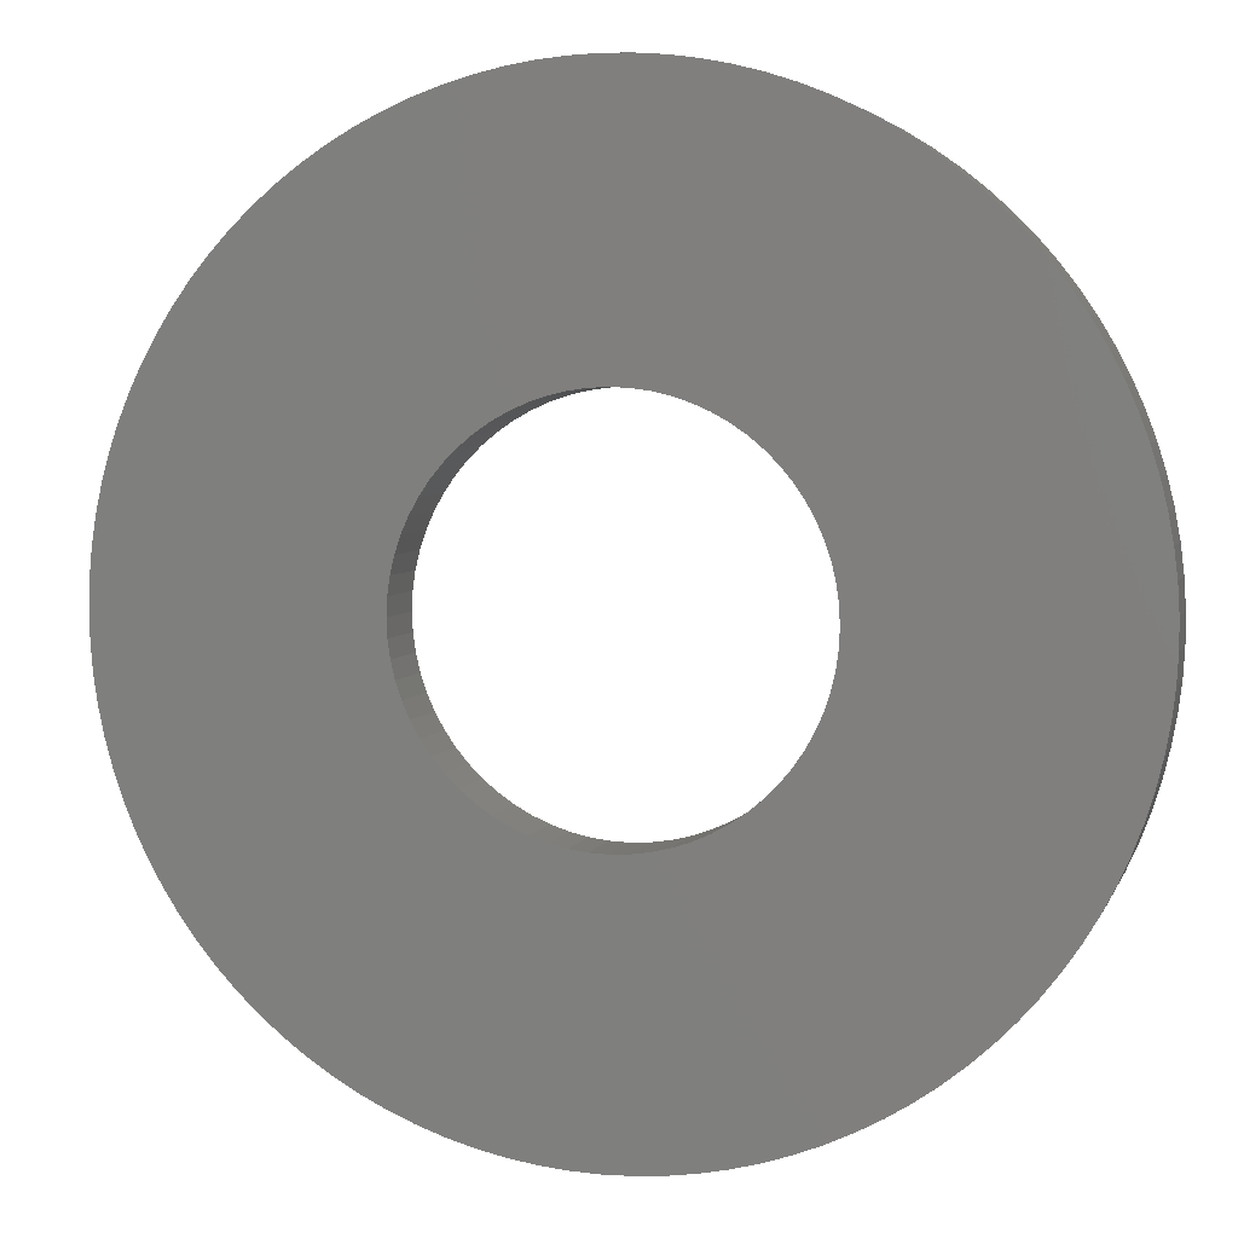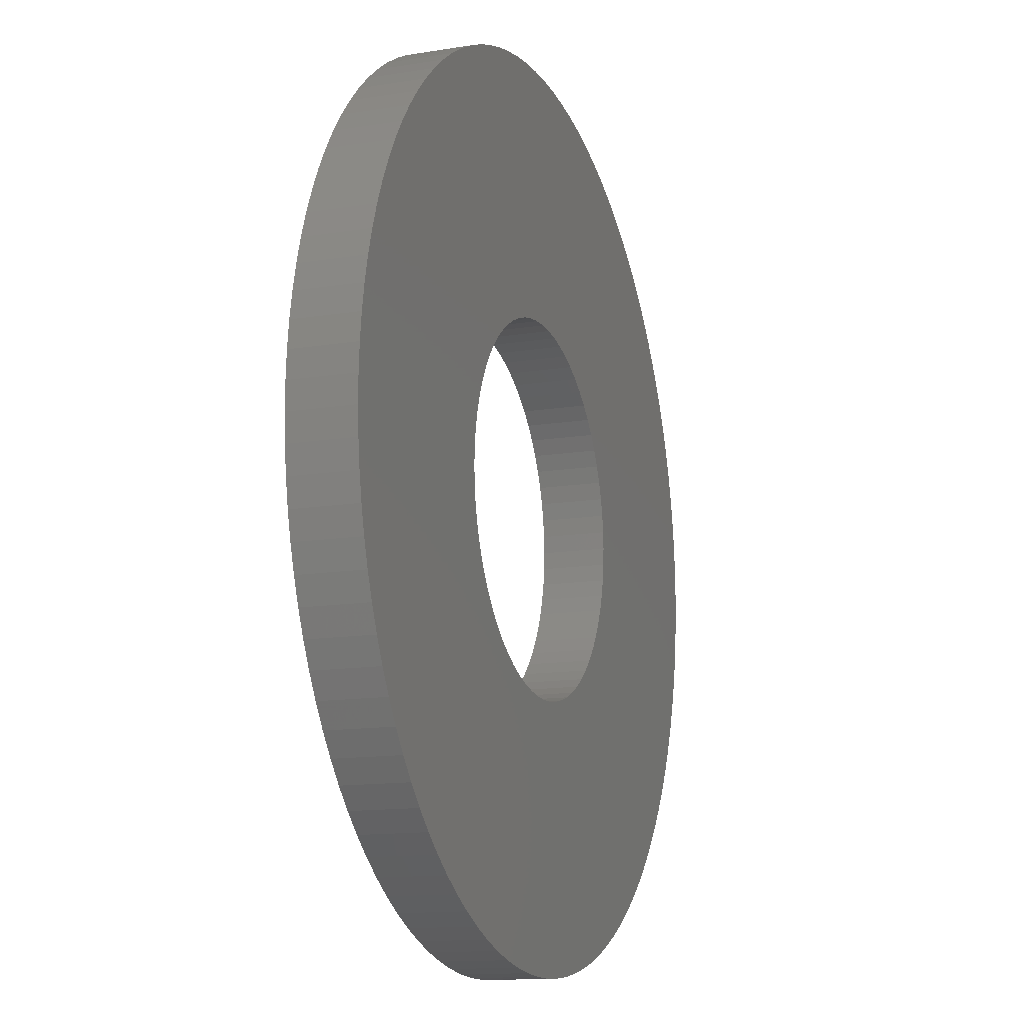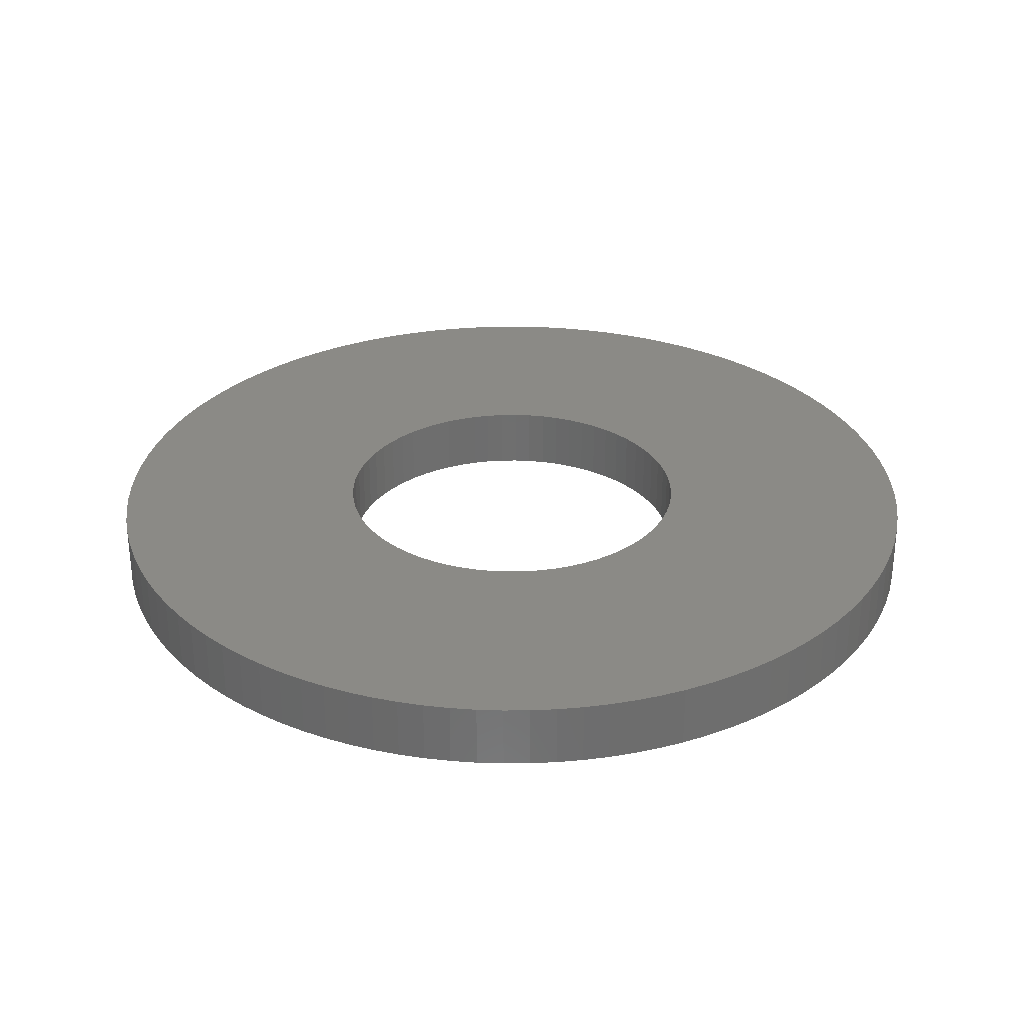
<metadata>
{"format":"stl","ext":"stl","renderer":"f3d","projection":"perspective","resolution":1024,"background":"white","views":[{"elev":4.6,"azim":14.7,"up":"+Z"},{"elev":-13.4,"azim":110.2,"up":"+Z"},{"elev":30.1,"azim":-99.2,"up":"+Y"}]}
</metadata>
<code>
# stl→obj: 346 verts, 692 faces
v -0.3112 0.109 0.02883
v -0.3112 0 0.02883
v -0.3125 0.109 0
v -0.3125 0 0
v -0.3112 0.109 -0.02883
v -0.3112 0 -0.02883
v -0.3072 0.109 -0.05742
v -0.3072 0 -0.05742
v -0.3006 0.109 -0.08552
v -0.3006 0 -0.08552
v -0.2914 0.109 -0.1129
v -0.2914 0 -0.1129
v -0.2797 0.109 -0.1393
v -0.2797 0 -0.1393
v -0.2657 0.109 -0.1645
v -0.2657 0 -0.1645
v -0.2494 0.109 -0.1883
v -0.2494 0 -0.1883
v -0.2309 0.109 -0.2105
v -0.2309 0 -0.2105
v -0.2105 0.109 -0.2309
v -0.2105 0 -0.2309
v -0.1883 0.109 -0.2494
v -0.1883 0 -0.2494
v -0.1645 0.109 -0.2657
v -0.1645 0 -0.2657
v -0.1393 0.109 -0.2797
v -0.1393 0 -0.2797
v -0.1129 0.109 -0.2914
v -0.1129 0 -0.2914
v -0.08552 0.109 -0.3006
v -0.08552 0 -0.3006
v -0.05742 0.109 -0.3072
v -0.05742 0 -0.3072
v -0.02883 0.109 -0.3112
v -0.02883 0 -0.3112
v 0 0.109 -0.3125
v 0 0 -0.3125
v 0.02883 0.109 -0.3112
v 0.02883 0 -0.3112
v 0.05742 0.109 -0.3072
v 0.05742 0 -0.3072
v 0.08552 0.109 -0.3006
v 0.08552 0 -0.3006
v 0.1129 0.109 -0.2914
v 0.1129 0 -0.2914
v 0.1393 0.109 -0.2797
v 0.1393 0 -0.2797
v 0.1645 0.109 -0.2657
v 0.1645 0 -0.2657
v 0.1883 0.109 -0.2494
v 0.1883 0 -0.2494
v 0.2105 0.109 -0.2309
v 0.2105 0 -0.2309
v 0.2309 0.109 -0.2105
v 0.2309 0 -0.2105
v 0.2494 0.109 -0.1883
v 0.2494 0 -0.1883
v 0.2657 0.109 -0.1645
v 0.2657 0 -0.1645
v 0.2797 0.109 -0.1393
v 0.2797 0 -0.1393
v 0.2914 0.109 -0.1129
v 0.2914 0 -0.1129
v 0.3006 0.109 -0.08552
v 0.3006 0 -0.08552
v 0.3072 0.109 -0.05742
v 0.3072 0 -0.05742
v 0.3112 0.109 -0.02883
v 0.3112 0 -0.02883
v 0.3125 0.109 0
v 0.3125 0 0
v 0.3112 0.109 0.02883
v 0.3112 0 0.02883
v 0.3072 0.109 0.05742
v 0.3072 0 0.05742
v 0.3006 0.109 0.08552
v 0.3006 0 0.08552
v 0.2914 0.109 0.1129
v 0.2914 0 0.1129
v 0.2797 0.109 0.1393
v 0.2797 0 0.1393
v 0.2657 0.109 0.1645
v 0.2657 0 0.1645
v 0.2494 0.109 0.1883
v 0.2494 0 0.1883
v 0.2309 0.109 0.2105
v 0.2309 0 0.2105
v 0.2105 0.109 0.2309
v 0.2105 0 0.2309
v 0.1883 0.109 0.2494
v 0.1883 0 0.2494
v 0.1645 0.109 0.2657
v 0.1645 0 0.2657
v 0.1393 0.109 0.2797
v 0.1393 0 0.2797
v 0.1129 0.109 0.2914
v 0.1129 0 0.2914
v 0.08552 0.109 0.3006
v 0.08552 0 0.3006
v 0.05742 0.109 0.3072
v 0.05742 0 0.3072
v 0.02883 0.109 0.3112
v 0.02883 0 0.3112
v 0 0.109 0.3125
v 0 0 0.3125
v -0.02883 0.109 0.3112
v -0.02883 0 0.3112
v -0.05742 0.109 0.3072
v -0.05742 0 0.3072
v -0.08552 0.109 0.3006
v -0.08552 0 0.3006
v -0.1129 0.109 0.2914
v -0.1129 0 0.2914
v -0.1393 0.109 0.2797
v -0.1393 0 0.2797
v -0.1645 0.109 0.2657
v -0.1645 0 0.2657
v -0.1883 0.109 0.2494
v -0.1883 0 0.2494
v -0.2105 0.109 0.2309
v -0.2105 0 0.2309
v -0.2309 0.109 0.2105
v -0.2309 0 0.2105
v -0.2494 0.109 0.1883
v -0.2494 0 0.1883
v -0.2657 0.109 0.1645
v -0.2657 0 0.1645
v -0.2797 0.109 0.1393
v -0.2797 0 0.1393
v -0.2914 0.109 0.1129
v -0.2914 0 0.1129
v -0.3006 0.109 0.08552
v -0.3006 0 0.08552
v -0.3072 0.109 0.05742
v -0.3072 0 0.05742
v -0.7487 0.109 -0.04485
v -0.7487 0 -0.04485
v -0.75 0.109 0
v -0.75 0 0
v -0.7487 0.109 0.04485
v -0.7487 0 0.04485
v -0.7446 0.109 0.08955
v -0.7446 0 0.08955
v -0.7379 0.109 0.1339
v -0.7379 0 0.1339
v -0.7286 0.109 0.1778
v -0.7286 0 0.1778
v -0.7167 0.109 0.2211
v -0.7167 0 0.2211
v -0.7022 0.109 0.2635
v -0.7022 0 0.2635
v -0.6852 0.109 0.3051
v -0.6852 0 0.3051
v -0.6657 0.109 0.3455
v -0.6657 0 0.3455
v -0.6438 0.109 0.3847
v -0.6438 0 0.3847
v -0.6197 0.109 0.4225
v -0.6197 0 0.4225
v -0.5933 0.109 0.4588
v -0.5933 0 0.4588
v -0.5648 0.109 0.4935
v -0.5648 0 0.4935
v -0.5343 0.109 0.5263
v -0.5343 0 0.5263
v -0.5018 0.109 0.5574
v -0.5018 0 0.5574
v -0.4676 0.109 0.5864
v -0.4676 0 0.5864
v -0.4317 0.109 0.6133
v -0.4317 0 0.6133
v -0.3943 0.109 0.638
v -0.3943 0 0.638
v -0.3554 0.109 0.6604
v -0.3554 0 0.6604
v -0.3153 0.109 0.6805
v -0.3153 0 0.6805
v -0.274 0.109 0.6982
v -0.274 0 0.6982
v -0.2318 0.109 0.7133
v -0.2318 0 0.7133
v -0.1887 0.109 0.7259
v -0.1887 0 0.7259
v -0.1449 0.109 0.7359
v -0.1449 0 0.7359
v -0.1007 0.109 0.7432
v -0.1007 0 0.7432
v -0.05605 0.109 0.7479
v -0.05605 0 0.7479
v -0.01122 0.109 0.7499
v -0.01122 0 0.7499
v 0.03365 0.109 0.7492
v 0.03365 0 0.7492
v 0.0784 0.109 0.7459
v 0.0784 0 0.7459
v 0.1229 0.109 0.7399
v 0.1229 0 0.7399
v 0.1669 0.109 0.7312
v 0.1669 0 0.7312
v 0.2103 0.109 0.7199
v 0.2103 0 0.7199
v 0.253 0.109 0.706
v 0.253 0 0.706
v 0.2948 0.109 0.6896
v 0.2948 0 0.6896
v 0.3355 0.109 0.6708
v 0.3355 0 0.6708
v 0.375 0.109 0.6495
v 0.375 0 0.6495
v 0.4132 0.109 0.6259
v 0.4132 0 0.6259
v 0.4499 0.109 0.6001
v 0.4499 0 0.6001
v 0.4849 0.109 0.5721
v 0.4849 0 0.5721
v 0.5183 0.109 0.5421
v 0.5183 0 0.5421
v 0.5498 0.109 0.5101
v 0.5498 0 0.5101
v 0.5793 0.109 0.4763
v 0.5793 0 0.4763
v 0.6068 0.109 0.4408
v 0.6068 0 0.4408
v 0.632 0.109 0.4038
v 0.632 0 0.4038
v 0.6551 0.109 0.3652
v 0.6551 0 0.3652
v 0.6757 0.109 0.3254
v 0.6757 0 0.3254
v 0.694 0.109 0.2844
v 0.694 0 0.2844
v 0.7097 0.109 0.2424
v 0.7097 0 0.2424
v 0.723 0.109 0.1995
v 0.723 0 0.1995
v 0.7336 0.109 0.1559
v 0.7336 0 0.1559
v 0.7416 0.109 0.1118
v 0.7416 0 0.1118
v 0.747 0.109 0.06723
v 0.747 0 0.06723
v 0.7497 0.109 0.02244
v 0.7497 0 0.02244
v 0.7497 0.109 -0.02244
v 0.7497 0 -0.02244
v 0.747 0.109 -0.06723
v 0.747 0 -0.06723
v 0.7416 0.109 -0.1118
v 0.7416 0 -0.1118
v 0.7336 0.109 -0.1559
v 0.7336 0 -0.1559
v 0.723 0.109 -0.1995
v 0.723 0 -0.1995
v 0.7097 0.109 -0.2424
v 0.7097 0 -0.2424
v 0.694 0.109 -0.2844
v 0.694 0 -0.2844
v 0.6757 0.109 -0.3254
v 0.6757 0 -0.3254
v 0.6551 0.109 -0.3652
v 0.6551 0 -0.3652
v 0.632 0.109 -0.4038
v 0.632 0 -0.4038
v 0.6068 0.109 -0.4408
v 0.6068 0 -0.4408
v 0.5793 0.109 -0.4763
v 0.5793 0 -0.4763
v 0.5498 0.109 -0.5101
v 0.5498 0 -0.5101
v 0.5183 0.109 -0.5421
v 0.5183 0 -0.5421
v 0.4849 0.109 -0.5721
v 0.4849 0 -0.5721
v 0.4499 0.109 -0.6001
v 0.4499 0 -0.6001
v 0.4132 0.109 -0.6259
v 0.4132 0 -0.6259
v 0.375 0.109 -0.6495
v 0.375 0 -0.6495
v 0.3355 0.109 -0.6708
v 0.3355 0 -0.6708
v 0.2948 0.109 -0.6896
v 0.2948 0 -0.6896
v 0.253 0.109 -0.706
v 0.253 0 -0.706
v 0.2103 0.109 -0.7199
v 0.2103 0 -0.7199
v 0.1669 0.109 -0.7312
v 0.1669 0 -0.7312
v 0.1229 0.109 -0.7399
v 0.1229 0 -0.7399
v 0.0784 0.109 -0.7459
v 0.0784 0 -0.7459
v 0.03365 0.109 -0.7492
v 0.03365 0 -0.7492
v -0.01122 0.109 -0.7499
v -0.01122 0 -0.7499
v -0.05605 0.109 -0.7479
v -0.05605 0 -0.7479
v -0.1007 0.109 -0.7432
v -0.1007 0 -0.7432
v -0.1449 0.109 -0.7359
v -0.1449 0 -0.7359
v -0.1887 0.109 -0.7259
v -0.1887 0 -0.7259
v -0.2318 0.109 -0.7133
v -0.2318 0 -0.7133
v -0.274 0.109 -0.6982
v -0.274 0 -0.6982
v -0.3153 0.109 -0.6805
v -0.3153 0 -0.6805
v -0.3554 0.109 -0.6604
v -0.3554 0 -0.6604
v -0.3943 0.109 -0.638
v -0.3943 0 -0.638
v -0.4317 0.109 -0.6133
v -0.4317 0 -0.6133
v -0.4676 0.109 -0.5864
v -0.4676 0 -0.5864
v -0.5018 0.109 -0.5574
v -0.5018 0 -0.5574
v -0.5343 0.109 -0.5263
v -0.5343 0 -0.5263
v -0.5648 0.109 -0.4935
v -0.5648 0 -0.4935
v -0.5933 0.109 -0.4588
v -0.5933 0 -0.4588
v -0.6197 0.109 -0.4225
v -0.6197 0 -0.4225
v -0.6438 0.109 -0.3847
v -0.6438 0 -0.3847
v -0.6657 0.109 -0.3455
v -0.6657 0 -0.3455
v -0.6852 0.109 -0.3051
v -0.6852 0 -0.3051
v -0.7022 0.109 -0.2635
v -0.7022 0 -0.2635
v -0.7167 0.109 -0.2211
v -0.7167 0 -0.2211
v -0.7286 0.109 -0.1778
v -0.7286 0 -0.1778
v -0.7379 0.109 -0.1339
v -0.7379 0 -0.1339
v -0.7446 0.109 -0.08955
v -0.7446 0 -0.08955
f 1 2 3
f 3 2 4
f 3 4 5
f 5 4 6
f 5 6 7
f 7 6 8
f 7 8 9
f 9 8 10
f 9 10 11
f 11 10 12
f 11 12 13
f 13 12 14
f 13 14 15
f 15 14 16
f 15 16 17
f 17 16 18
f 17 18 19
f 19 18 20
f 19 20 21
f 21 20 22
f 21 22 23
f 23 22 24
f 23 24 25
f 25 24 26
f 25 26 27
f 27 26 28
f 27 28 29
f 29 28 30
f 29 30 31
f 31 30 32
f 31 32 33
f 33 32 34
f 33 34 35
f 35 34 36
f 35 36 37
f 37 36 38
f 37 38 39
f 39 38 40
f 39 40 41
f 41 40 42
f 41 42 43
f 43 42 44
f 43 44 45
f 45 44 46
f 45 46 47
f 47 46 48
f 47 48 49
f 49 48 50
f 49 50 51
f 51 50 52
f 51 52 53
f 53 52 54
f 53 54 55
f 55 54 56
f 55 56 57
f 57 56 58
f 57 58 59
f 59 58 60
f 59 60 61
f 61 60 62
f 61 62 63
f 63 62 64
f 63 64 65
f 65 64 66
f 65 66 67
f 67 66 68
f 67 68 69
f 69 68 70
f 69 70 71
f 71 70 72
f 71 72 73
f 73 72 74
f 73 74 75
f 75 74 76
f 75 76 77
f 77 76 78
f 77 78 79
f 79 78 80
f 79 80 81
f 81 80 82
f 81 82 83
f 83 82 84
f 83 84 85
f 85 84 86
f 85 86 87
f 87 86 88
f 87 88 89
f 89 88 90
f 89 90 91
f 91 90 92
f 91 92 93
f 93 92 94
f 93 94 95
f 95 94 96
f 95 96 97
f 97 96 98
f 97 98 99
f 99 98 100
f 99 100 101
f 101 100 102
f 101 102 103
f 103 102 104
f 103 104 105
f 105 104 106
f 105 106 107
f 107 106 108
f 107 108 109
f 109 108 110
f 109 110 111
f 111 110 112
f 111 112 113
f 113 112 114
f 113 114 115
f 115 114 116
f 115 116 117
f 117 116 118
f 117 118 119
f 119 118 120
f 119 120 121
f 121 120 122
f 121 122 123
f 123 122 124
f 123 124 125
f 125 124 126
f 125 126 127
f 127 126 128
f 127 128 129
f 129 128 130
f 129 130 131
f 131 130 132
f 131 132 133
f 133 132 134
f 133 134 135
f 135 134 136
f 135 136 1
f 1 136 2
f 137 138 139
f 139 138 140
f 139 140 141
f 141 140 142
f 141 142 143
f 143 142 144
f 143 144 145
f 145 144 146
f 145 146 147
f 147 146 148
f 147 148 149
f 149 148 150
f 149 150 151
f 151 150 152
f 151 152 153
f 153 152 154
f 153 154 155
f 155 154 156
f 155 156 157
f 157 156 158
f 157 158 159
f 159 158 160
f 159 160 161
f 161 160 162
f 161 162 163
f 163 162 164
f 163 164 165
f 165 164 166
f 165 166 167
f 167 166 168
f 167 168 169
f 169 168 170
f 169 170 171
f 171 170 172
f 171 172 173
f 173 172 174
f 173 174 175
f 175 174 176
f 175 176 177
f 177 176 178
f 177 178 179
f 179 178 180
f 179 180 181
f 181 180 182
f 181 182 183
f 183 182 184
f 183 184 185
f 185 184 186
f 185 186 187
f 187 186 188
f 187 188 189
f 189 188 190
f 189 190 191
f 191 190 192
f 191 192 193
f 193 192 194
f 193 194 195
f 195 194 196
f 195 196 197
f 197 196 198
f 197 198 199
f 199 198 200
f 199 200 201
f 201 200 202
f 201 202 203
f 203 202 204
f 203 204 205
f 205 204 206
f 205 206 207
f 207 206 208
f 207 208 209
f 209 208 210
f 209 210 211
f 211 210 212
f 211 212 213
f 213 212 214
f 213 214 215
f 215 214 216
f 215 216 217
f 217 216 218
f 217 218 219
f 219 218 220
f 219 220 221
f 221 220 222
f 221 222 223
f 223 222 224
f 223 224 225
f 225 224 226
f 225 226 227
f 227 226 228
f 227 228 229
f 229 228 230
f 229 230 231
f 231 230 232
f 231 232 233
f 233 232 234
f 233 234 235
f 235 234 236
f 235 236 237
f 237 236 238
f 237 238 239
f 239 238 240
f 239 240 241
f 241 240 242
f 241 242 243
f 243 242 244
f 243 244 245
f 245 244 246
f 245 246 247
f 247 246 248
f 247 248 249
f 249 248 250
f 249 250 251
f 251 250 252
f 251 252 253
f 253 252 254
f 253 254 255
f 255 254 256
f 255 256 257
f 257 256 258
f 257 258 259
f 259 258 260
f 259 260 261
f 261 260 262
f 261 262 263
f 263 262 264
f 263 264 265
f 265 264 266
f 265 266 267
f 267 266 268
f 267 268 269
f 269 268 270
f 269 270 271
f 271 270 272
f 271 272 273
f 273 272 274
f 273 274 275
f 275 274 276
f 275 276 277
f 277 276 278
f 277 278 279
f 279 278 280
f 279 280 281
f 281 280 282
f 281 282 283
f 283 282 284
f 283 284 285
f 285 284 286
f 285 286 287
f 287 286 288
f 287 288 289
f 289 288 290
f 289 290 291
f 291 290 292
f 291 292 293
f 293 292 294
f 293 294 295
f 295 294 296
f 295 296 297
f 297 296 298
f 297 298 299
f 299 298 300
f 299 300 301
f 301 300 302
f 301 302 303
f 303 302 304
f 303 304 305
f 305 304 306
f 305 306 307
f 307 306 308
f 307 308 309
f 309 308 310
f 309 310 311
f 311 310 312
f 311 312 313
f 313 312 314
f 313 314 315
f 315 314 316
f 315 316 317
f 317 316 318
f 317 318 319
f 319 318 320
f 319 320 321
f 321 320 322
f 321 322 323
f 323 322 324
f 323 324 325
f 325 324 326
f 325 326 327
f 327 326 328
f 327 328 329
f 329 328 330
f 329 330 331
f 331 330 332
f 331 332 333
f 333 332 334
f 333 334 335
f 335 334 336
f 335 336 337
f 337 336 338
f 337 338 339
f 339 338 340
f 339 340 341
f 341 340 342
f 341 342 343
f 343 342 344
f 343 344 345
f 345 344 346
f 345 346 137
f 137 346 138
f 5 137 3
f 3 137 139
f 3 139 141
f 137 5 345
f 345 5 7
f 345 7 343
f 343 7 341
f 341 7 9
f 341 9 339
f 339 9 11
f 339 11 337
f 337 11 335
f 335 11 13
f 335 13 333
f 333 13 15
f 333 15 331
f 331 15 329
f 329 15 17
f 329 17 327
f 327 17 325
f 325 17 19
f 325 19 323
f 323 19 21
f 323 21 321
f 321 21 319
f 319 21 23
f 319 23 317
f 317 23 25
f 317 25 315
f 315 25 313
f 313 25 27
f 313 27 311
f 311 27 29
f 311 29 309
f 309 29 307
f 307 29 31
f 307 31 305
f 305 31 33
f 305 33 303
f 303 33 301
f 301 33 35
f 301 35 299
f 299 35 37
f 299 37 297
f 297 37 295
f 295 37 39
f 295 39 293
f 293 39 291
f 291 39 41
f 291 41 289
f 289 41 43
f 289 43 287
f 287 43 285
f 285 43 45
f 285 45 283
f 283 45 47
f 283 47 281
f 281 47 279
f 279 47 49
f 279 49 277
f 277 49 51
f 277 51 275
f 275 51 273
f 273 51 53
f 273 53 271
f 271 53 55
f 271 55 269
f 269 55 267
f 267 55 57
f 267 57 265
f 265 57 59
f 265 59 263
f 263 59 261
f 261 59 61
f 261 61 259
f 259 61 257
f 257 61 63
f 257 63 255
f 255 63 65
f 255 65 253
f 253 65 251
f 251 65 67
f 251 67 249
f 249 67 69
f 249 69 247
f 247 69 245
f 245 69 71
f 245 71 243
f 243 71 73
f 243 73 241
f 241 73 239
f 239 73 75
f 239 75 237
f 237 75 77
f 237 77 235
f 235 77 233
f 233 77 79
f 233 79 231
f 231 79 81
f 231 81 229
f 229 81 83
f 229 83 85
f 85 87 229
f 229 87 89
f 229 89 91
f 91 93 229
f 229 93 95
f 229 95 97
f 97 99 229
f 229 99 101
f 229 101 103
f 105 193 103
f 103 193 195
f 103 195 197
f 107 189 105
f 105 189 191
f 105 191 193
f 189 107 187
f 187 107 109
f 187 109 185
f 185 109 183
f 183 109 111
f 183 111 181
f 181 111 113
f 181 113 179
f 179 113 177
f 177 113 115
f 177 115 175
f 175 115 117
f 175 117 173
f 173 117 171
f 171 117 119
f 171 119 169
f 169 119 121
f 169 121 167
f 167 121 165
f 165 121 123
f 165 123 163
f 163 123 125
f 163 125 161
f 161 125 159
f 159 125 127
f 159 127 157
f 157 127 155
f 155 127 129
f 155 129 153
f 153 129 131
f 153 131 151
f 151 131 149
f 149 131 133
f 149 133 147
f 147 133 135
f 147 135 145
f 145 135 143
f 143 135 1
f 143 1 141
f 141 1 3
f 197 199 103
f 103 199 201
f 103 201 203
f 203 205 103
f 103 205 207
f 103 207 209
f 209 211 103
f 103 211 213
f 103 213 215
f 215 217 103
f 103 217 219
f 103 219 221
f 221 223 103
f 103 223 225
f 103 225 227
f 227 229 103
f 2 142 4
f 4 142 140
f 4 140 138
f 142 2 144
f 144 2 136
f 144 136 146
f 146 136 148
f 148 136 134
f 148 134 150
f 150 134 132
f 150 132 152
f 152 132 154
f 154 132 130
f 154 130 156
f 156 130 128
f 156 128 158
f 158 128 160
f 160 128 126
f 160 126 162
f 162 126 164
f 164 126 124
f 164 124 166
f 166 124 122
f 166 122 168
f 168 122 170
f 170 122 120
f 170 120 172
f 172 120 118
f 172 118 174
f 174 118 176
f 176 118 116
f 176 116 178
f 178 116 114
f 178 114 180
f 180 114 182
f 182 114 112
f 182 112 184
f 184 112 110
f 184 110 186
f 186 110 188
f 188 110 108
f 188 108 190
f 190 108 106
f 190 106 192
f 192 106 194
f 194 106 196
f 196 106 198
f 198 106 200
f 200 106 202
f 202 106 204
f 204 106 206
f 206 106 208
f 208 106 104
f 208 104 210
f 210 104 212
f 212 104 214
f 214 104 216
f 216 104 218
f 218 104 220
f 220 104 222
f 222 104 224
f 224 104 226
f 226 104 228
f 228 104 102
f 228 102 100
f 100 98 228
f 228 98 96
f 228 96 94
f 94 92 228
f 228 92 90
f 228 90 88
f 88 86 228
f 228 86 84
f 228 84 82
f 80 232 82
f 82 232 230
f 82 230 228
f 232 80 234
f 234 80 78
f 234 78 236
f 236 78 238
f 238 78 76
f 238 76 240
f 240 76 74
f 240 74 242
f 242 74 244
f 244 74 72
f 244 72 246
f 246 72 70
f 246 70 248
f 248 70 250
f 250 70 68
f 250 68 252
f 252 68 66
f 252 66 254
f 254 66 256
f 256 66 64
f 256 64 258
f 258 64 62
f 258 62 260
f 260 62 262
f 262 62 60
f 262 60 264
f 264 60 266
f 266 60 58
f 266 58 268
f 268 58 56
f 268 56 270
f 270 56 272
f 272 56 54
f 272 54 274
f 274 54 52
f 274 52 276
f 276 52 278
f 278 52 50
f 278 50 280
f 280 50 48
f 280 48 282
f 282 48 284
f 284 48 46
f 284 46 286
f 286 46 44
f 286 44 288
f 288 44 290
f 290 44 42
f 290 42 292
f 292 42 40
f 292 40 294
f 294 40 296
f 296 40 38
f 296 38 298
f 298 38 300
f 300 38 36
f 300 36 302
f 302 36 34
f 302 34 304
f 304 34 306
f 306 34 32
f 306 32 308
f 308 32 30
f 308 30 310
f 310 30 312
f 312 30 28
f 312 28 314
f 314 28 26
f 314 26 316
f 316 26 318
f 318 26 24
f 318 24 320
f 320 24 22
f 320 22 322
f 322 22 324
f 324 22 20
f 324 20 326
f 326 20 18
f 326 18 328
f 328 18 330
f 330 18 16
f 330 16 332
f 332 16 334
f 334 16 14
f 334 14 336
f 336 14 12
f 336 12 338
f 338 12 340
f 340 12 10
f 340 10 342
f 342 10 8
f 342 8 344
f 344 8 346
f 346 8 6
f 346 6 138
f 138 6 4

</code>
